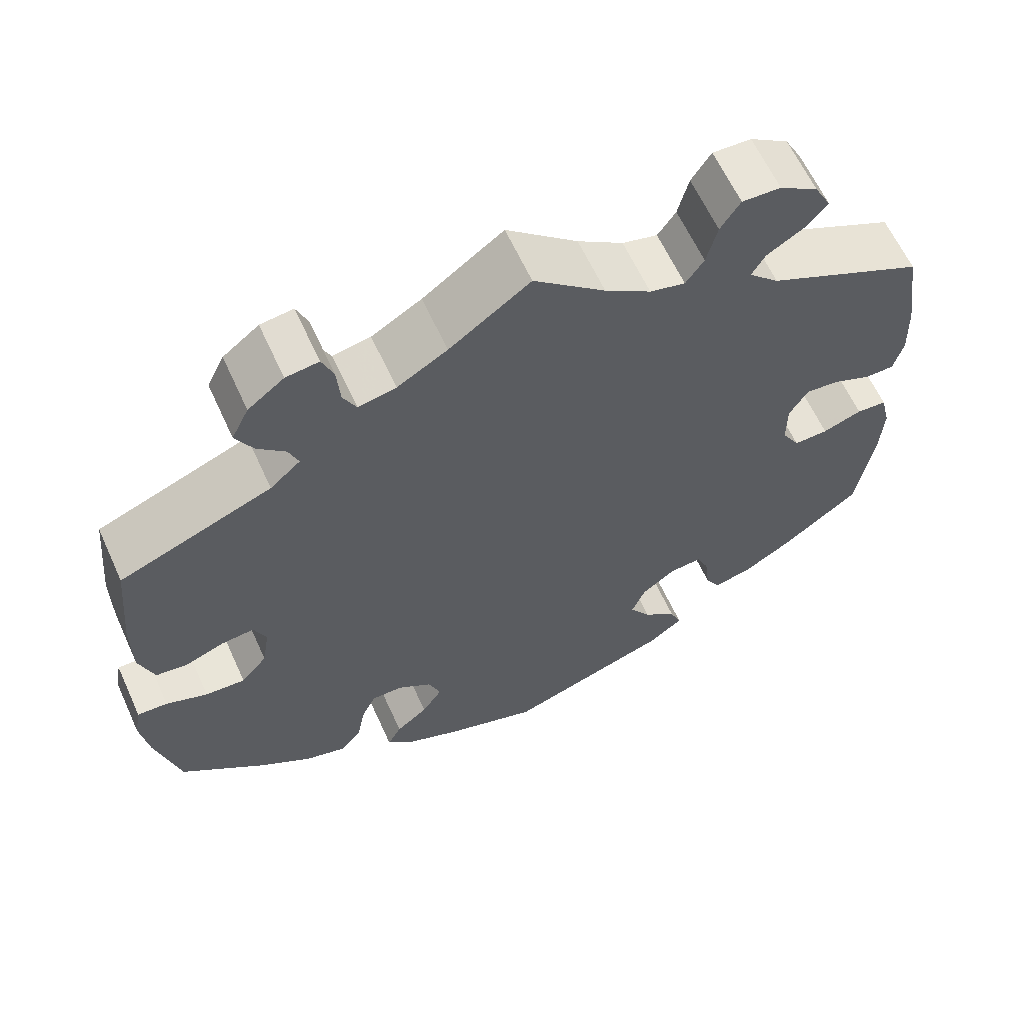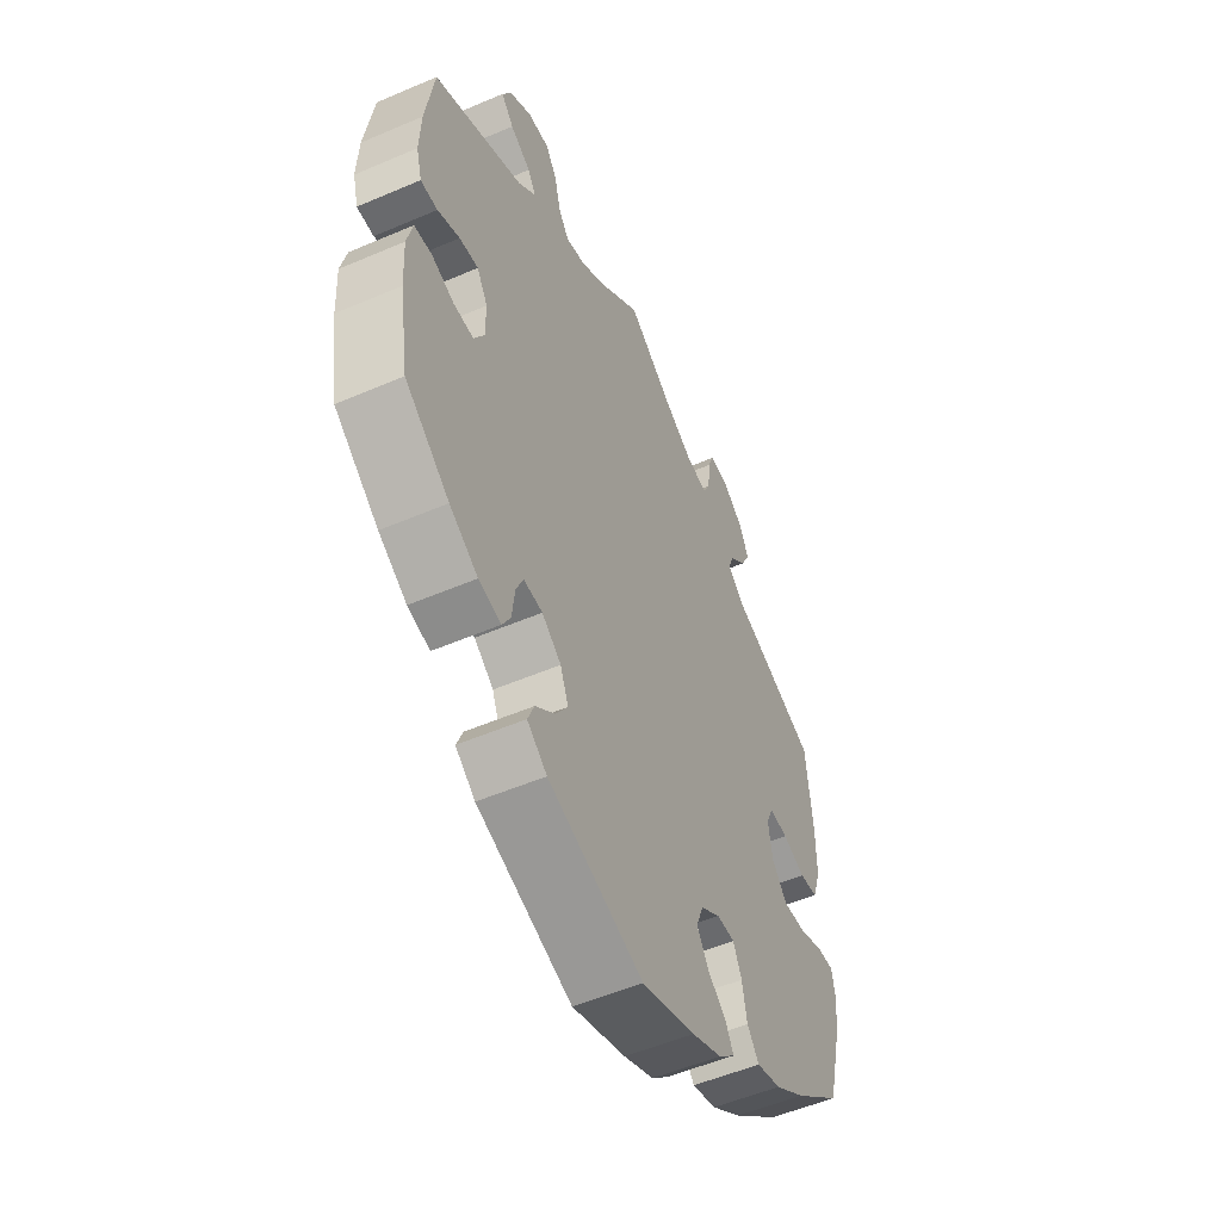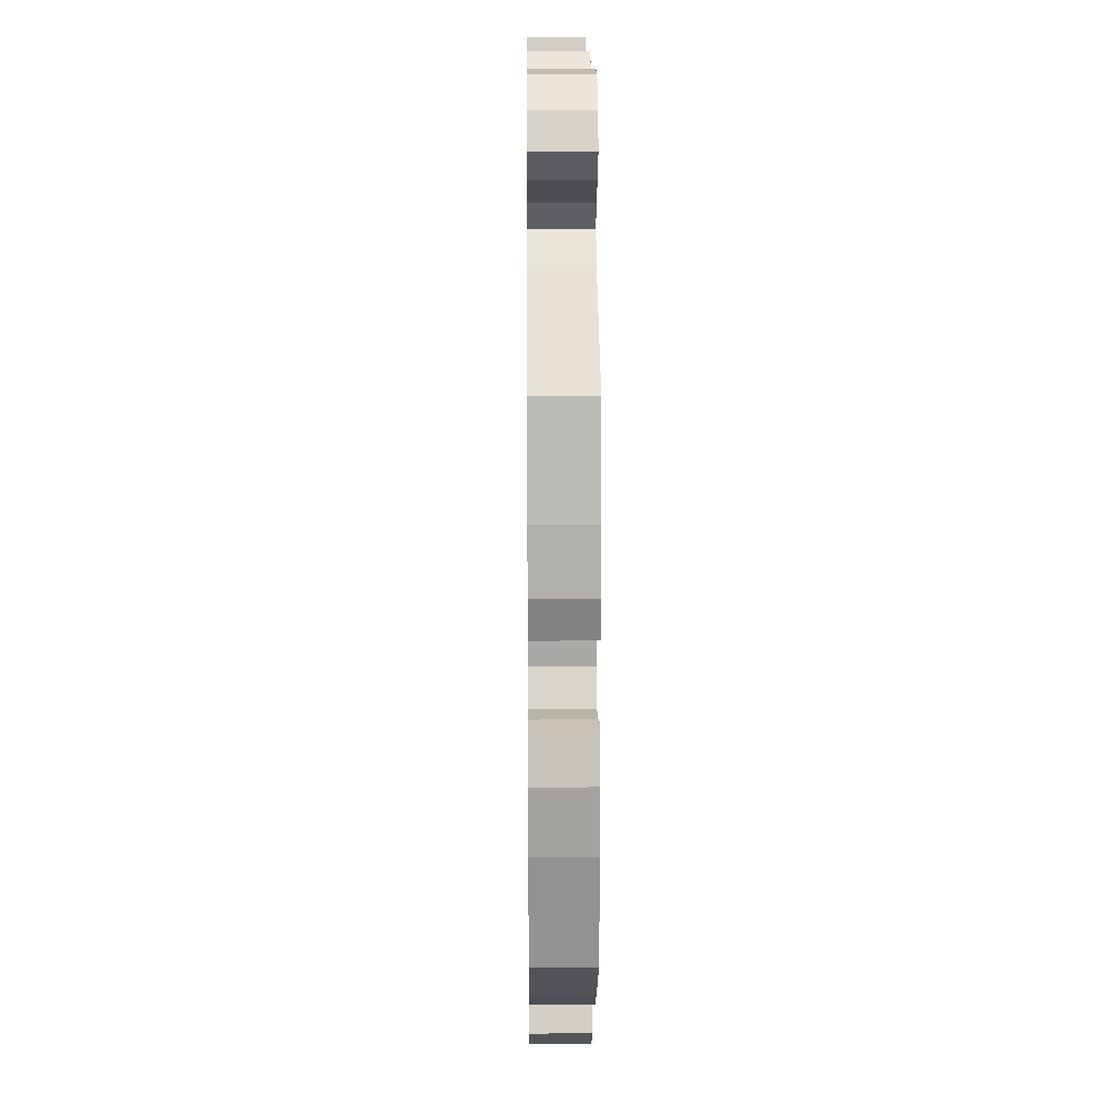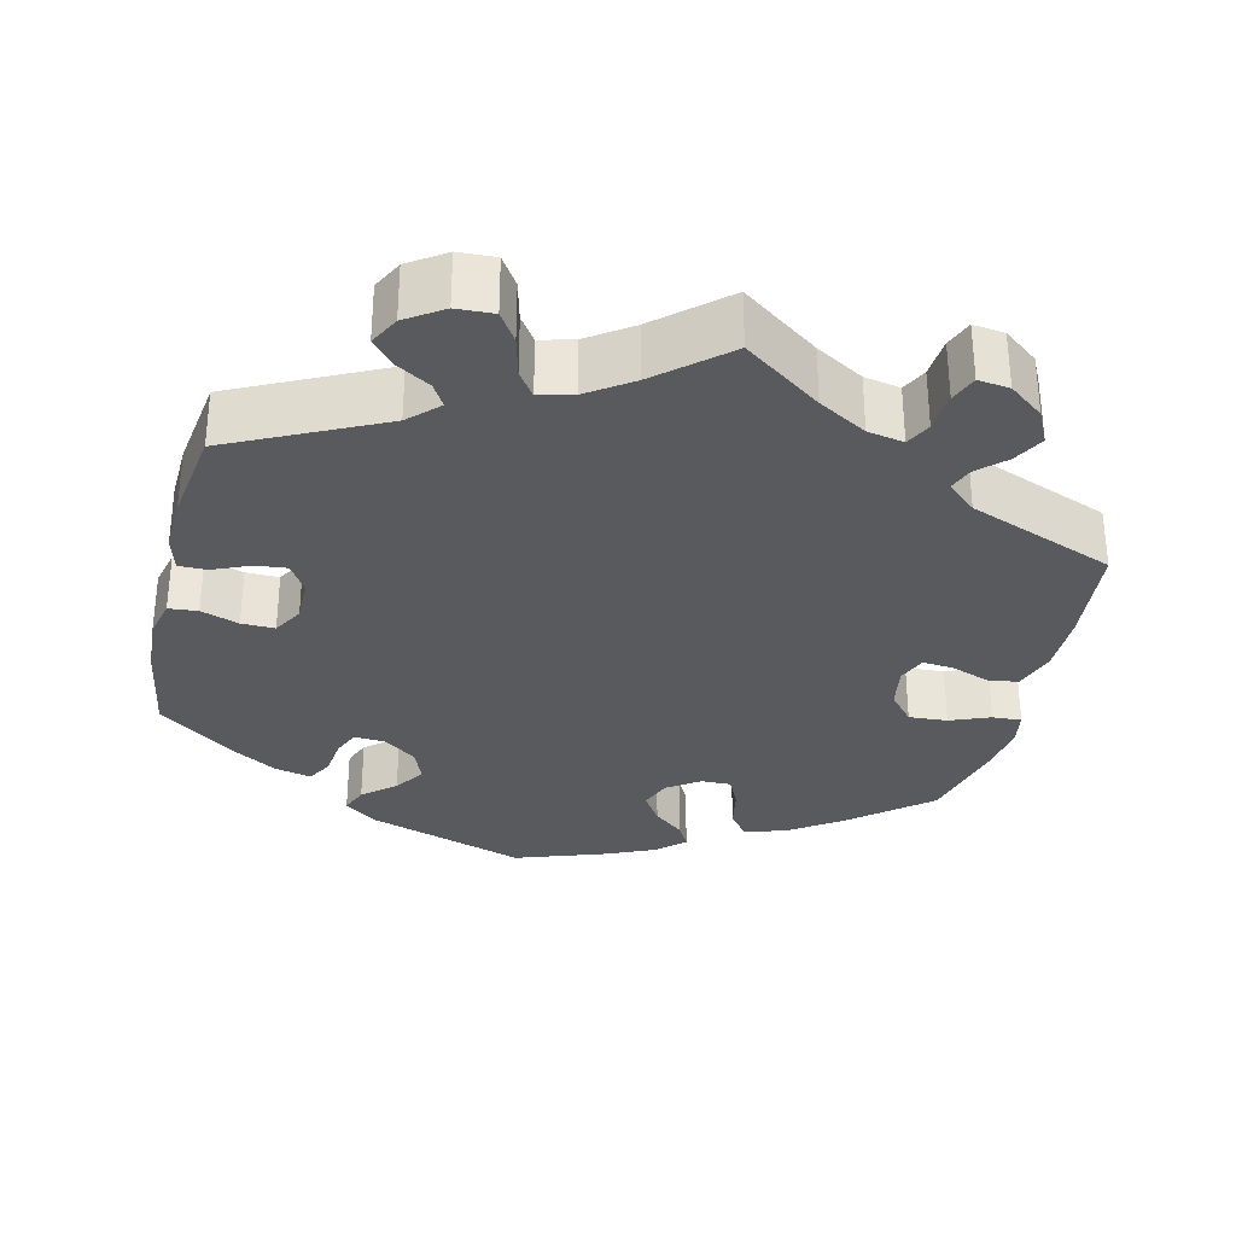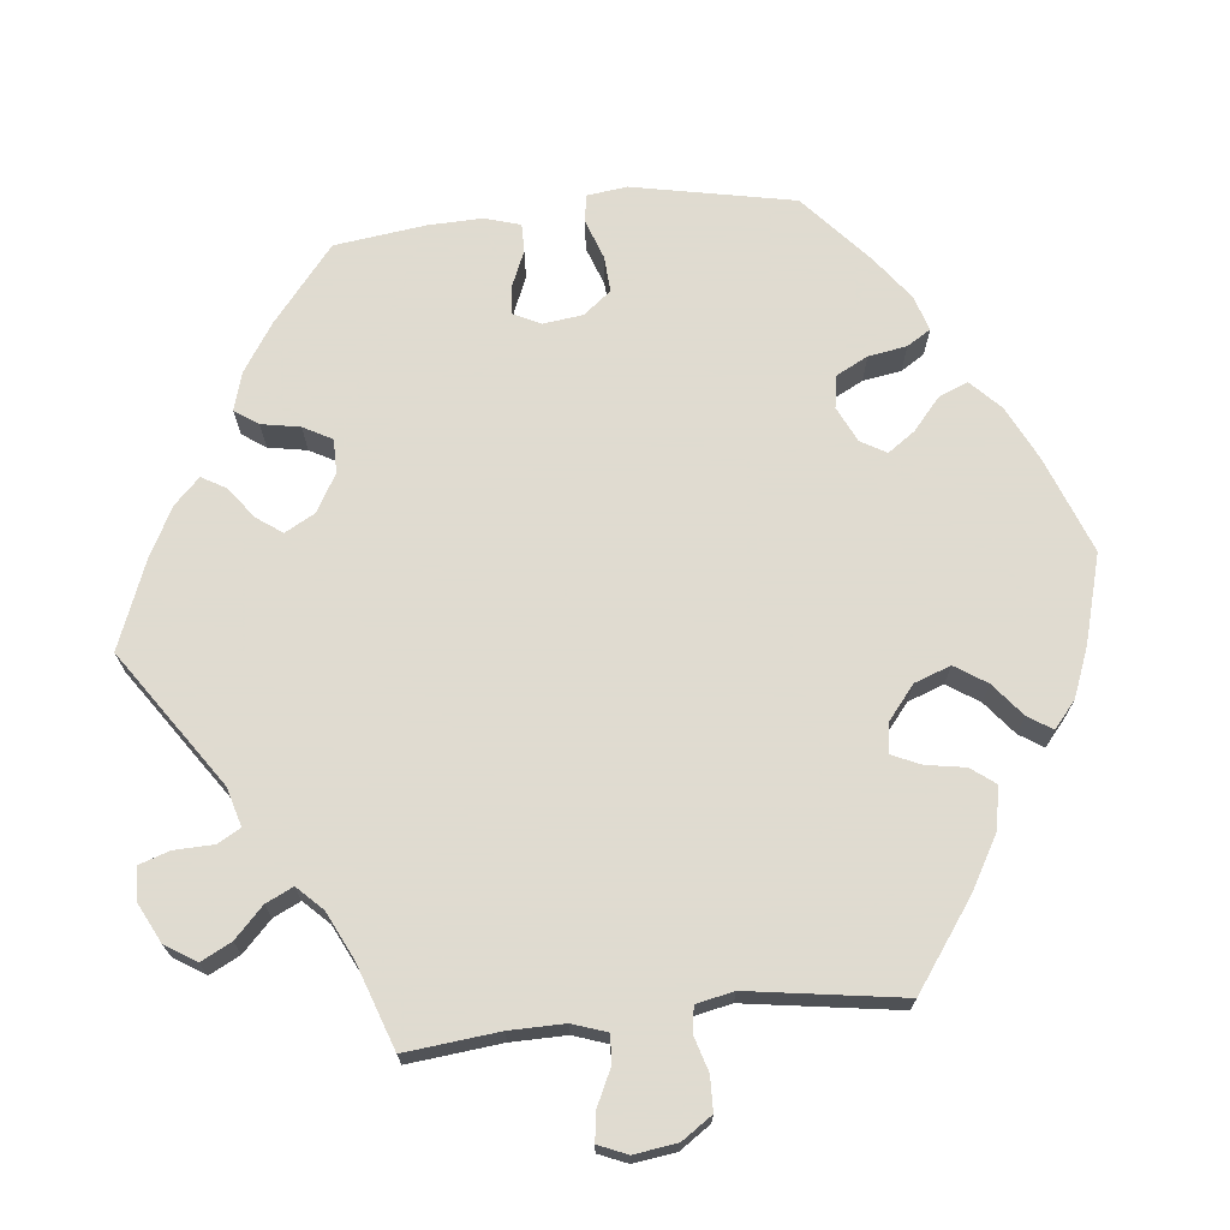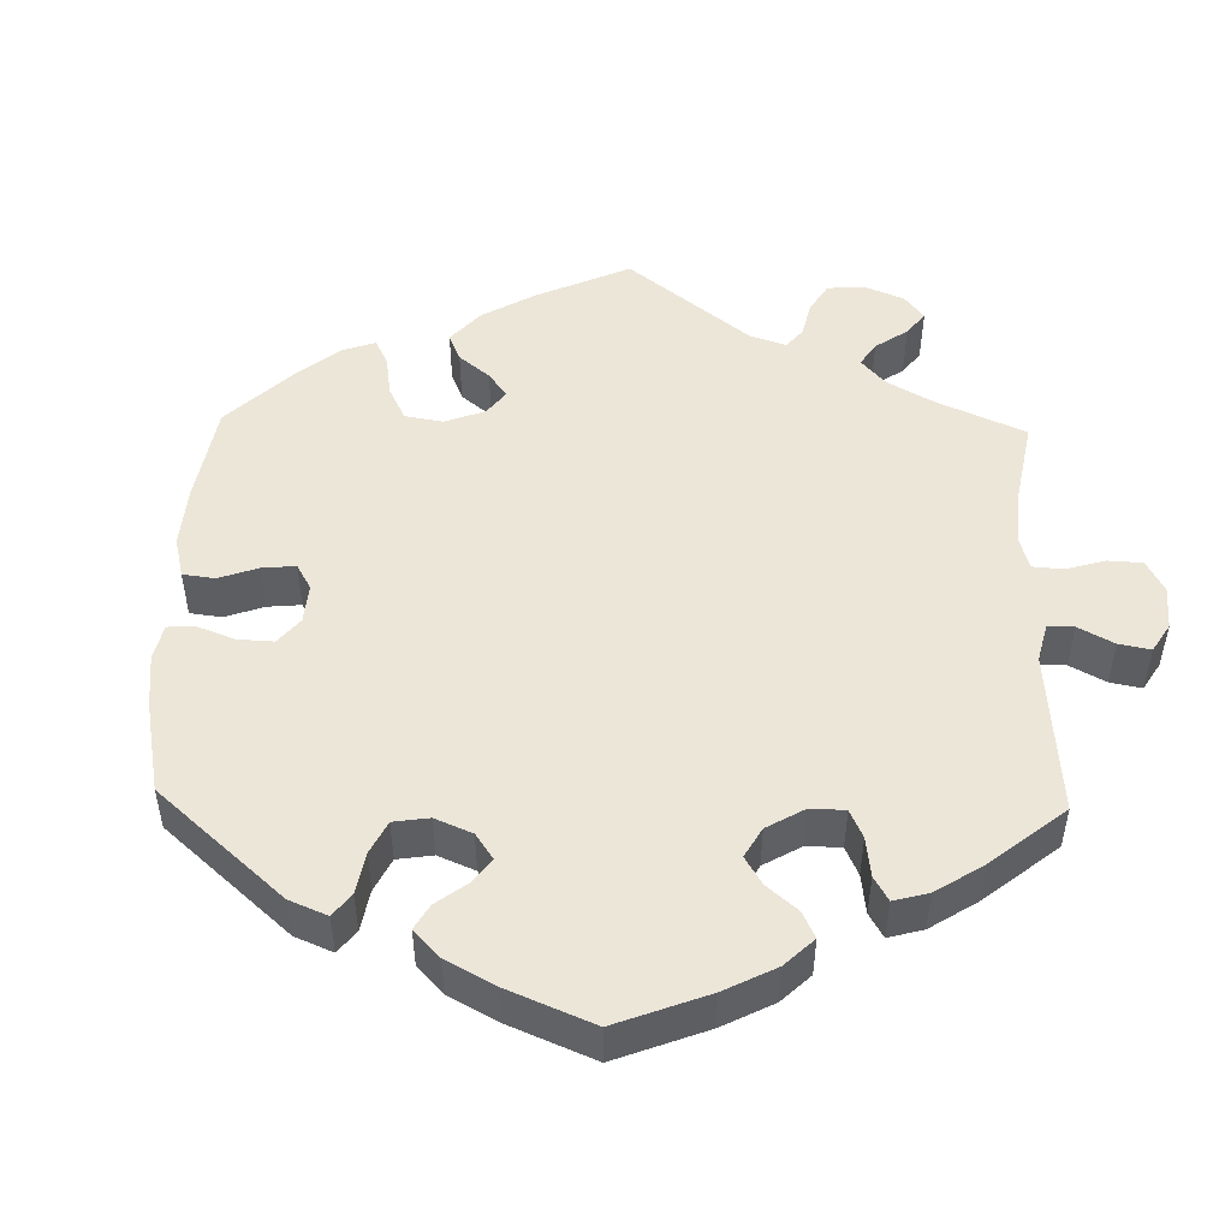
<metadata>
{"format":"obj","ext":"obj","renderer":"f3d","projection":"perspective","resolution":1024,"background":"white","views":[{"elev":62.5,"azim":155.5,"up":"+Z"},{"elev":-53.0,"azim":-65.3,"up":"+Z"},{"elev":14.4,"azim":-90.6,"up":"+Z"},{"elev":-31.6,"azim":-13.2,"up":"+Y"},{"elev":70.2,"azim":23.8,"up":"+Y"},{"elev":49.3,"azim":-118.5,"up":"+Y"}]}
</metadata>
<code>
v 0.098 0.07 0.507
v 0.159 0.07 0.471
v 0.205 0.07 0.462
v 0.221 0.07 0.494
v 0.225 0.07 0.545
v 0.239 0.07 0.58
v 0.279 0.07 0.575
v 0.323 0.07 0.541
v 0.344 0.07 0.498
v 0.323 0.07 0.459
v 0.289 0.07 0.427
v 0.277 0.07 0.396
v 0.314 0.07 0.363
v 0.5 0.07 0.29
v 0.513 0.07 0.157
v 0.513 0.07 0.078
v 0.495 0.07 0.024
v 0.456 0.07 0.019
v 0.408 0.07 0.037
v 0.368 0.07 0.041
v 0.353 0.07 0.005
v 0.362 0.07 -0.05
v 0.394 0.07 -0.088
v 0.443 0.07 -0.085
v 0.494 0.07 -0.065
v 0.531 0.07 -0.063
v 0.539 0.07 -0.107
v 0.529 0.07 -0.174
v 0.5 0.07 -0.289
v 0.398 0.07 -0.373
v 0.333 0.07 -0.417
v 0.281 0.07 -0.432
v 0.256 0.07 -0.399
v 0.246 0.07 -0.346
v 0.228 0.07 -0.307
v 0.19 0.07 -0.307
v 0.148 0.07 -0.336
v 0.133 0.07 -0.376
v 0.158 0.07 -0.415
v 0.197 0.07 -0.447
v 0.214 0.07 -0.479
v 0.179 0.07 -0.511
v 0.115 0.07 -0.539
v 0.001 0.07 -0.578
v -0.201 0.07 -0.51
v -0.243 0.07 -0.478
v -0.229 0.07 -0.444
v -0.188 0.07 -0.409
v -0.162 0.07 -0.37
v -0.179 0.07 -0.327
v -0.22 0.07 -0.296
v -0.26 0.07 -0.293
v -0.275 0.07 -0.327
v -0.281 0.07 -0.377
v -0.299 0.07 -0.409
v -0.346 0.07 -0.398
v -0.406 0.07 -0.361
v -0.5 0.07 -0.289
v -0.52 0.07 -0.165
v -0.524 0.07 -0.091
v -0.512 0.07 -0.041
v -0.475 0.07 -0.038
v -0.427 0.07 -0.055
v -0.385 0.07 -0.056
v -0.363 0.07 -0.018
v -0.363 0.07 0.038
v -0.386 0.07 0.076
v -0.426 0.07 0.072
v -0.473 0.07 0.052
v -0.509 0.07 0.052
v -0.521 0.07 0.097
v -0.518 0.07 0.169
v -0.5 0.07 0.289
v -0.308 0.07 0.381
v -0.271 0.07 0.417
v -0.288 0.07 0.446
v -0.332 0.07 0.473
v -0.359 0.07 0.504
v -0.339 0.07 0.542
v -0.292 0.07 0.573
v -0.245 0.07 0.575
v -0.221 0.07 0.538
v -0.208 0.07 0.486
v -0.186 0.07 0.454
v -0.143 0.07 0.465
v -0.087 0.07 0.503
v 0 0.07 0.578
v 0.098 0 0.507
v 0.159 0 0.471
v 0.205 0 0.462
v 0.221 0 0.494
v 0.225 0 0.545
v 0.239 0 0.58
v 0.279 0 0.575
v 0.323 0 0.541
v 0.344 0 0.498
v 0.323 0 0.459
v 0.289 0 0.427
v 0.277 0 0.396
v 0.314 0 0.363
v 0.5 0 0.29
v 0.513 0 0.157
v 0.513 0 0.078
v 0.495 0 0.024
v 0.456 0 0.019
v 0.408 0 0.037
v 0.368 0 0.041
v 0.353 0 0.005
v 0.362 0 -0.05
v 0.394 0 -0.088
v 0.443 0 -0.085
v 0.494 0 -0.065
v 0.531 0 -0.063
v 0.539 0 -0.107
v 0.529 0 -0.174
v 0.5 0 -0.289
v 0.398 0 -0.373
v 0.333 0 -0.417
v 0.281 0 -0.432
v 0.256 0 -0.399
v 0.246 0 -0.346
v 0.228 0 -0.307
v 0.19 0 -0.307
v 0.148 0 -0.336
v 0.133 0 -0.376
v 0.158 0 -0.415
v 0.197 0 -0.447
v 0.214 0 -0.479
v 0.179 0 -0.511
v 0.115 0 -0.539
v 0.001 0 -0.578
v -0.201 0 -0.51
v -0.243 0 -0.478
v -0.229 0 -0.444
v -0.188 0 -0.409
v -0.162 0 -0.37
v -0.179 0 -0.327
v -0.22 0 -0.296
v -0.26 0 -0.293
v -0.275 0 -0.327
v -0.281 0 -0.377
v -0.299 0 -0.409
v -0.346 0 -0.398
v -0.406 0 -0.361
v -0.5 0 -0.289
v -0.52 0 -0.165
v -0.524 0 -0.091
v -0.512 0 -0.041
v -0.475 0 -0.038
v -0.427 0 -0.055
v -0.385 0 -0.056
v -0.363 0 -0.018
v -0.363 0 0.038
v -0.386 0 0.076
v -0.426 0 0.072
v -0.473 0 0.052
v -0.509 0 0.052
v -0.521 0 0.097
v -0.518 0 0.169
v -0.5 0 0.289
v -0.308 0 0.381
v -0.271 0 0.417
v -0.288 0 0.446
v -0.332 0 0.473
v -0.359 0 0.504
v -0.339 0 0.542
v -0.292 0 0.573
v -0.245 0 0.575
v -0.221 0 0.538
v -0.208 0 0.486
v -0.186 0 0.454
v -0.143 0 0.465
v -0.087 0 0.503
v 0 0 0.578
f 86 87 1
f 85 86 1 2
f 84 85 2 3
f 80 81 82 83
f 80 83 84
f 79 80 84
f 76 77 78 79
f 75 76 79 84
f 74 75 84 3
f 72 73 74 3
f 68 69 70 71
f 67 68 71 72
f 60 61 62 63
f 60 63 64
f 59 60 64
f 58 59 64
f 57 58 64 65
f 53 54 55 56
f 52 53 56 57
f 45 46 47 48
f 45 48 49
f 44 45 49
f 43 44 49 50
f 39 40 41 42
f 38 39 42 43
f 31 32 33 34
f 31 34 35
f 30 31 35
f 29 30 35
f 28 29 35 36
f 24 25 26 27
f 23 24 27 28
f 16 17 18 19
f 16 19 20
f 13 14 15 16
f 12 13 16 20
f 8 9 10 11
f 8 11 12
f 7 8 12
f 4 5 6 7
f 3 4 7 12
f 67 72 3 12
f 52 57 65
f 51 52 65 66
f 38 43 50 51
f 37 38 51 66
f 36 37 66 67
f 23 28 36 67
f 67 12 20 21
f 67 21 22
f 22 23 67
f 88 174 173
f 89 88 173 172
f 90 89 172 171
f 170 169 168 167
f 171 170 167
f 171 167 166
f 166 165 164 163
f 171 166 163 162
f 90 171 162 161
f 90 161 160 159
f 158 157 156 155
f 159 158 155 154
f 150 149 148 147
f 151 150 147
f 151 147 146
f 151 146 145
f 152 151 145 144
f 143 142 141 140
f 144 143 140 139
f 135 134 133 132
f 136 135 132
f 136 132 131
f 137 136 131 130
f 129 128 127 126
f 130 129 126 125
f 121 120 119 118
f 122 121 118
f 122 118 117
f 122 117 116
f 123 122 116 115
f 114 113 112 111
f 115 114 111 110
f 106 105 104 103
f 107 106 103
f 103 102 101 100
f 107 103 100 99
f 98 97 96 95
f 99 98 95
f 99 95 94
f 94 93 92 91
f 99 94 91 90
f 99 90 159 154
f 152 144 139
f 153 152 139 138
f 138 137 130 125
f 153 138 125 124
f 154 153 124 123
f 154 123 115 110
f 108 107 99 154
f 109 108 154
f 154 110 109
f 1 88 89 2
f 2 89 90 3
f 3 90 91 4
f 4 91 92 5
f 5 92 93 6
f 6 93 94 7
f 7 94 95 8
f 8 95 96 9
f 9 96 97 10
f 10 97 98 11
f 11 98 99 12
f 12 99 100 13
f 13 100 101 14
f 14 101 102 15
f 15 102 103 16
f 16 103 104 17
f 17 104 105 18
f 18 105 106 19
f 19 106 107 20
f 20 107 108 21
f 21 108 109 22
f 22 109 110 23
f 23 110 111 24
f 24 111 112 25
f 25 112 113 26
f 26 113 114 27
f 27 114 115 28
f 28 115 116 29
f 29 116 117 30
f 30 117 118 31
f 31 118 119 32
f 32 119 120 33
f 33 120 121 34
f 34 121 122 35
f 35 122 123 36
f 36 123 124 37
f 37 124 125 38
f 38 125 126 39
f 39 126 127 40
f 40 127 128 41
f 41 128 129 42
f 42 129 130 43
f 43 130 131 44
f 44 131 132 45
f 45 132 133 46
f 46 133 134 47
f 47 134 135 48
f 48 135 136 49
f 49 136 137 50
f 50 137 138 51
f 51 138 139 52
f 52 139 140 53
f 53 140 141 54
f 54 141 142 55
f 55 142 143 56
f 56 143 144 57
f 57 144 145 58
f 58 145 146 59
f 59 146 147 60
f 60 147 148 61
f 61 148 149 62
f 62 149 150 63
f 63 150 151 64
f 64 151 152 65
f 65 152 153 66
f 66 153 154 67
f 67 154 155 68
f 68 155 156 69
f 69 156 157 70
f 70 157 158 71
f 71 158 159 72
f 72 159 160 73
f 73 160 161 74
f 74 161 162 75
f 75 162 163 76
f 76 163 164 77
f 77 164 165 78
f 78 165 166 79
f 79 166 167 80
f 80 167 168 81
f 81 168 169 82
f 82 169 170 83
f 83 170 171 84
f 84 171 172 85
f 85 172 173 86
f 86 173 174 87
f 87 174 88 1

</code>
